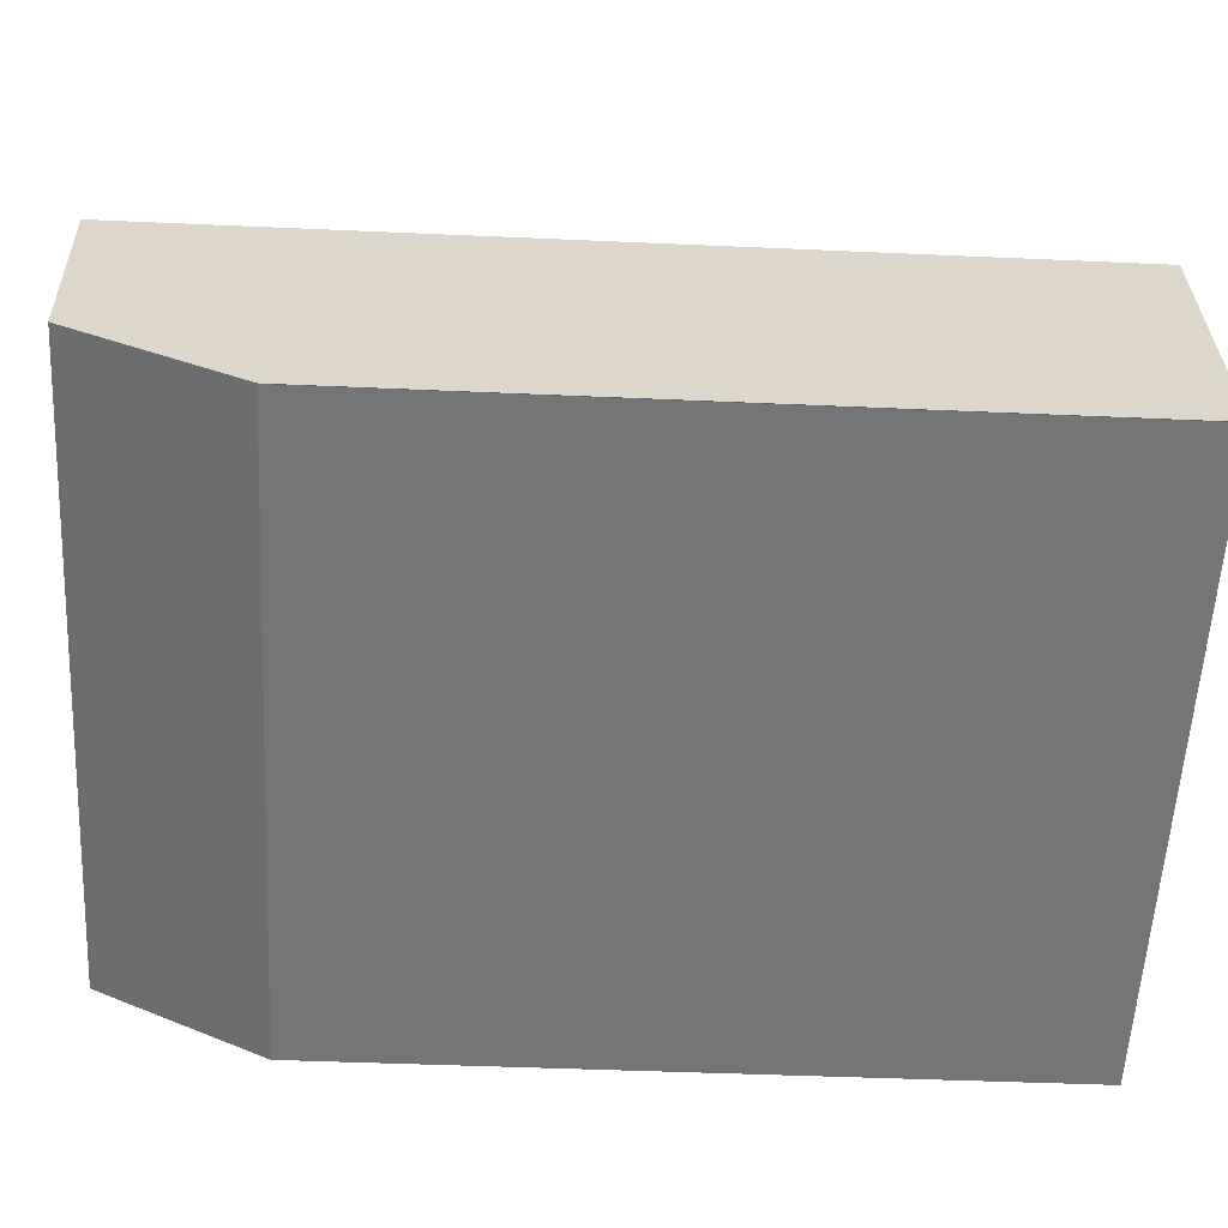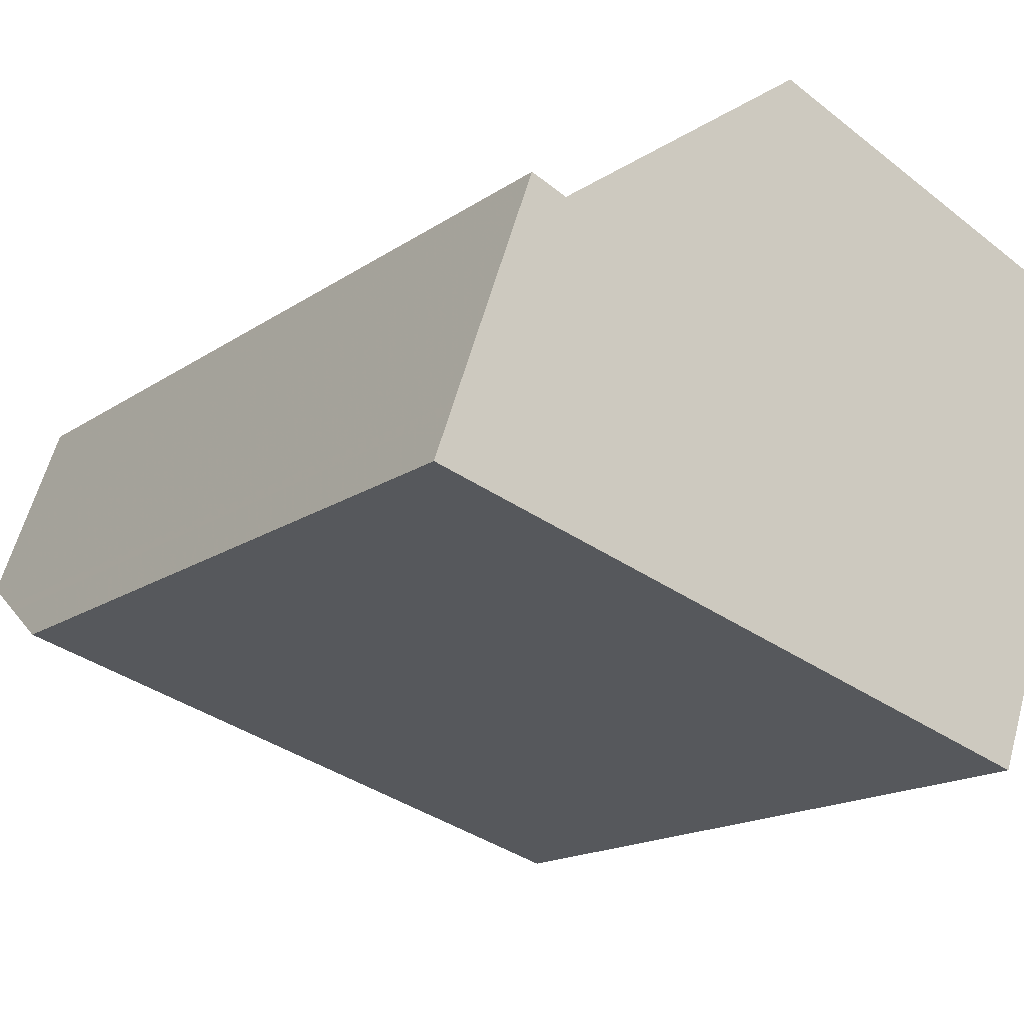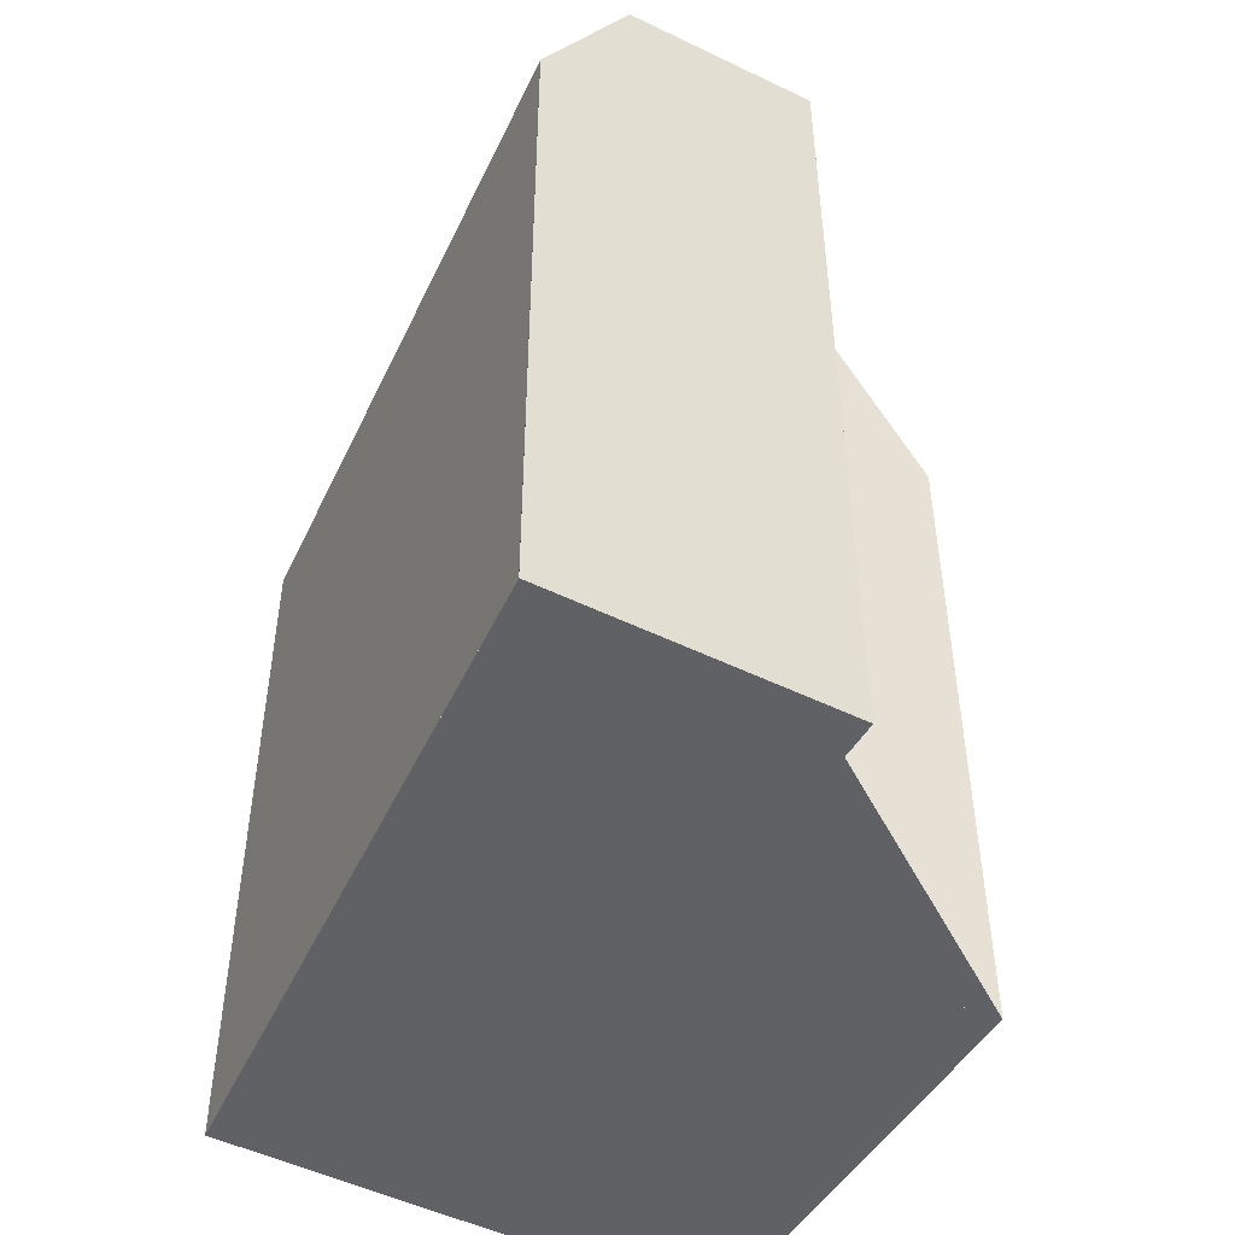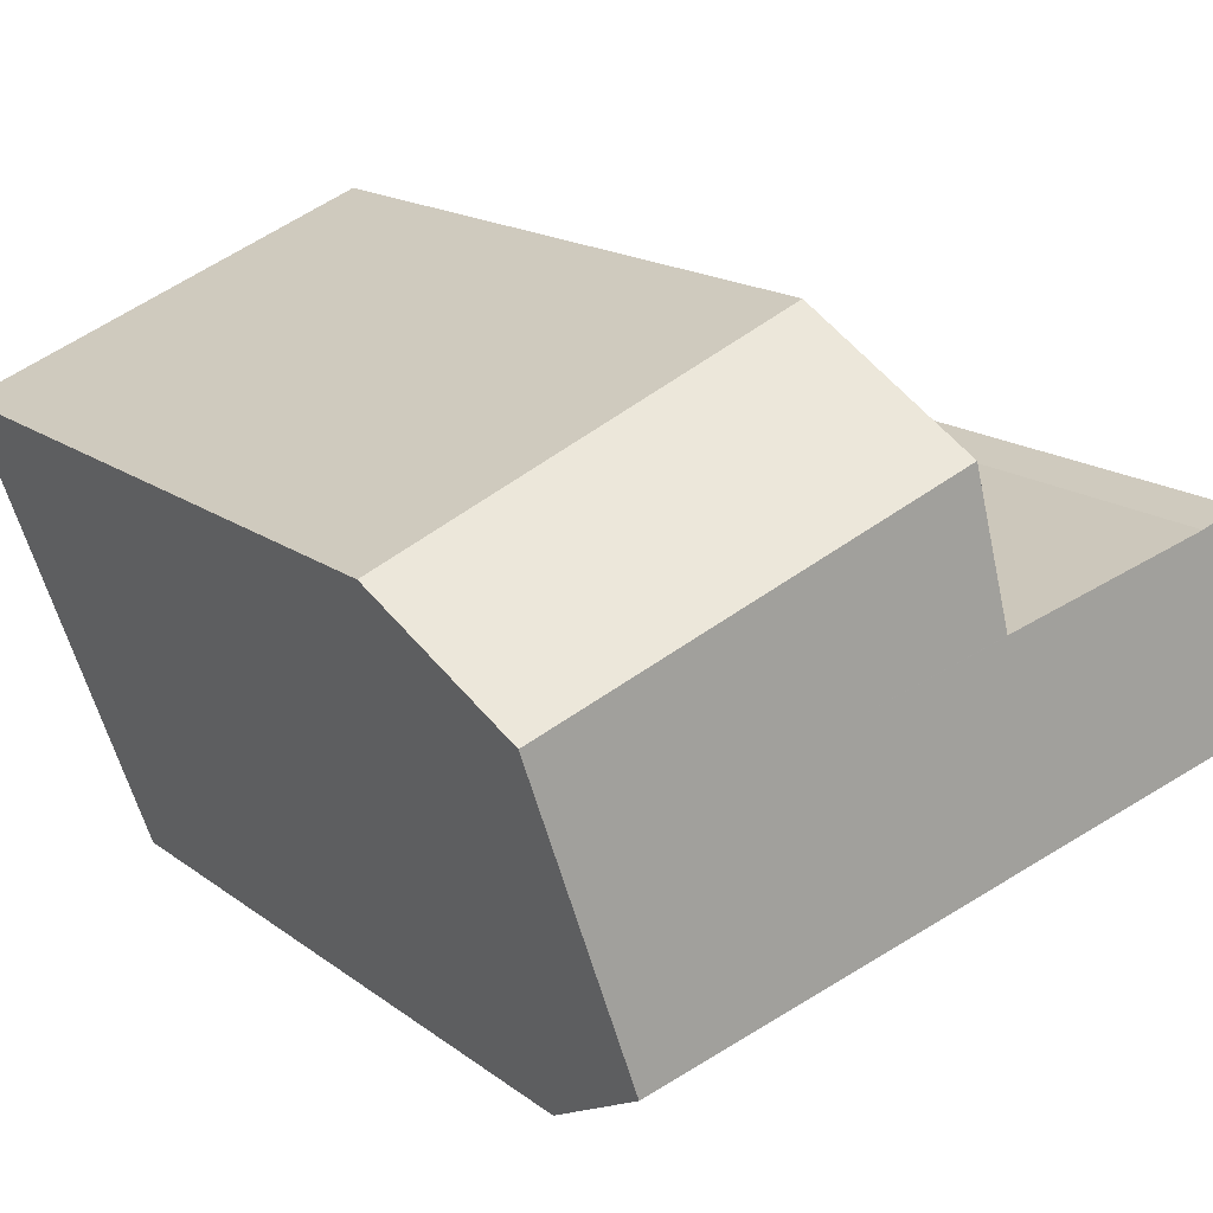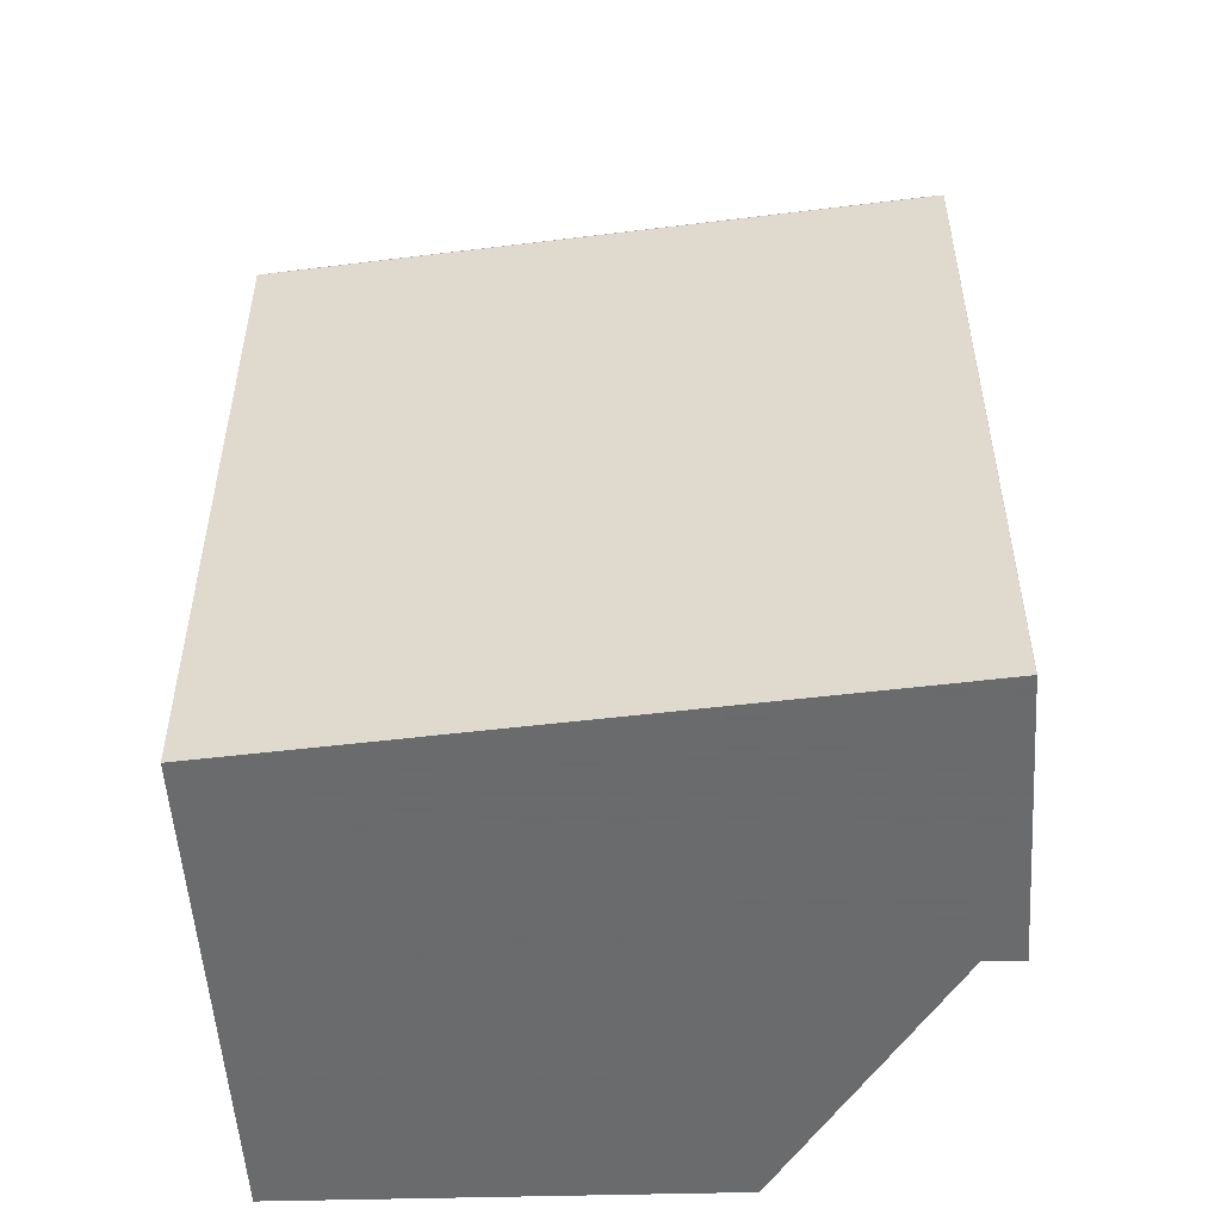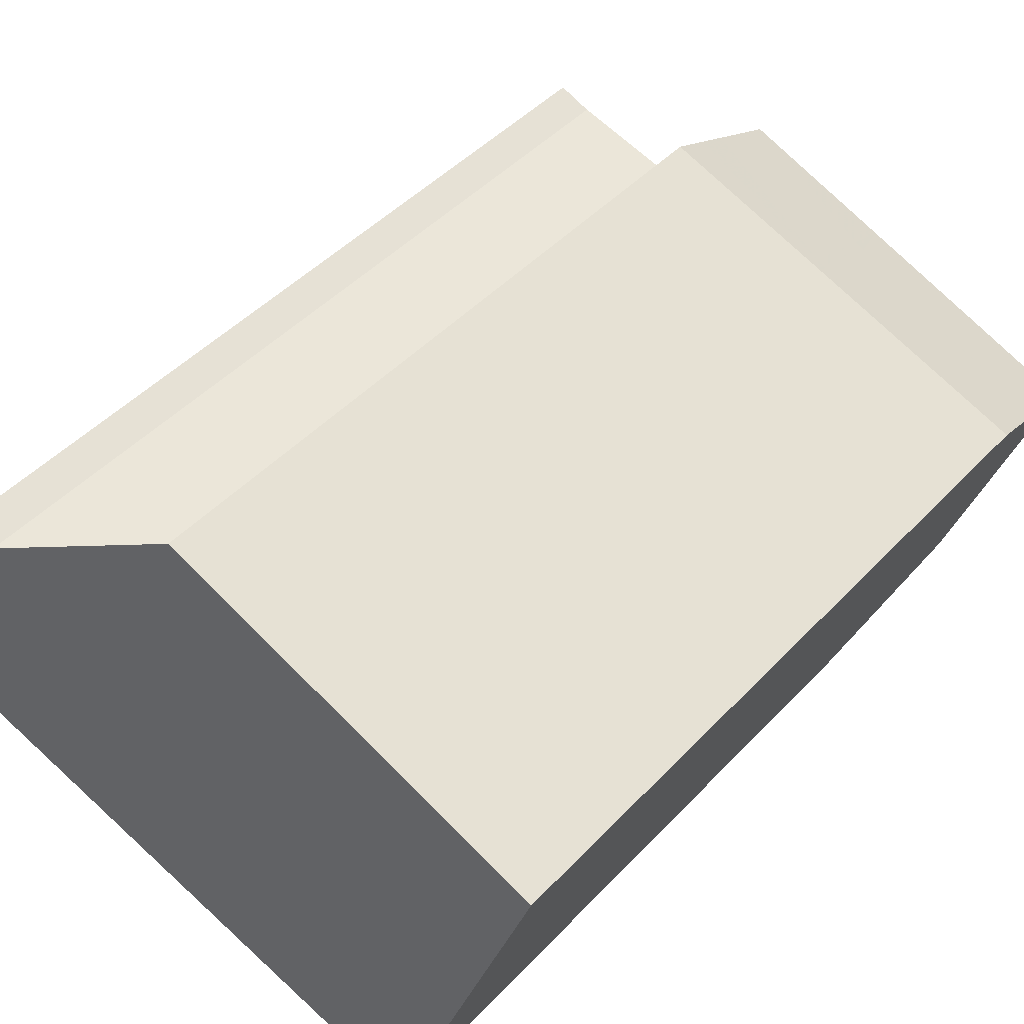
<metadata>
{"format":"obj","ext":"obj","renderer":"f3d","projection":"perspective","resolution":1024,"background":"white","views":[{"elev":-40.4,"azim":86.8,"up":"+Y"},{"elev":-16.1,"azim":144.4,"up":"+Y"},{"elev":-50.0,"azim":81.3,"up":"+Z"},{"elev":16.1,"azim":-33.5,"up":"+Y"},{"elev":-53.2,"azim":23.3,"up":"+Z"},{"elev":45.7,"azim":-140.0,"up":"+Y"}]}
</metadata>
<code>
v -439.8 -1059 13.97
v -436.7 -1058 13.99
v -436.2 -1058 13.99
v -447.1 -1058 11.34
v -440.8 -1055 11.16
v -434.7 -1062 11.4
v -434.7 -1062 11.4
v -444.5 -1065 11.34
v -446.6 -1059 13.95
v -440.4 -1057 14
v -445 -1064 13.9
v -435.2 -1061 13.96
v -440.4 -1057 14
v -446.6 -1059 13.95
v -435.2 -1061 13.96
v -445 -1064 13.9
v -440.7 -1056 11.91
v -444.6 -1057 11.27
v -438.3 -1062 13.94
v -438.3 -1062 13.94
v -439.3 -1059 13.97
v -437.8 -1063 11.38
v -446.9 -1058 12.38
v -440.5 -1057 13.57
v -434.9 -1061 12.68
v -438.1 -1062 12.73
v -444.8 -1064 12.82
v -436.2 -1063 11.39
v -437.8 -1063 11.42
v -444.6 -1065 11.51
v -446.8 -1058 12.76
v -445.1 -1058 12.71
v -440.6 -1056 12.58
v -444.9 -1058 13.96
v -445.1 -1058 12.72
v -443.6 -1063 13.91
v -443.6 -1063 13.91
v -444.9 -1058 13.96
v -443.5 -1064 12.8
v -445.1 -1058 12.71
v -443.3 -1064 11.49
v -443.2 -1065 11.35
v -445.3 -1057 11.29
v -443.5 -1056 11.24
v -443.5 -1056 11.45
v -441.3 -1063 13.93
v -441.3 -1063 13.93
v -443 -1058 13.98
v -441.1 -1063 12.77
v -440.9 -1064 11.46
v -440.8 -1064 11.37
v -443 -1058 13.98
v -443.2 -1057 13.06
v -443.3 -1057 12.65
v -440.4 -1057 14
v -443 -1058 13.98
v -444.9 -1059 13.96
v -446.5 -1059 13.95
v -441.1 -1062 13.93
v -441.1 -1062 13.93
v -442.8 -1058 13.98
v -442.9 -1058 13.98
v -440.9 -1063 12.77
v -440.7 -1064 11.46
v -440.7 -1064 11.37
v -443.4 -1056 11.24
v -443.3 -1056 11.48
v -443 -1057 13.1
v -442.9 -1058 13.98
v -443.1 -1057 12.65
v -436.2 -1058 13.99
v -439.3 -1059 13.97
v -442.2 -1060 13.96
v -444.4 -1060 13.94
v -446 -1061 13.94
v -442.3 -1060 13.96
v -438.2 -1062 13.95
v -438.2 -1062 13.95
v -439 -1059 13.98
v -439 -1059 13.98
v -438 -1062 12.73
v -437.9 -1063 11.7
v -437.9 -1063 11.42
v -437.8 -1063 11.38
v -435.8 -1059 13.98
v -438.7 -1060 13.96
v -438.9 -1060 13.96
v -441.8 -1061 13.95
v -444.1 -1061 13.93
v -445.7 -1062 13.92
v -442 -1061 13.95
v -435.2 -1061 13.96
v -436.2 -1058 13.99
v -436.2 -1058 13.99
v -435.2 -1061 13.96
v -434.9 -1061 12.68
v -434.7 -1062 11.4
v -435.8 -1059 13.98
v -435 -1061 13.01
v -436.5 -1062 12.71
v -438 -1062 12.4
v -440.9 -1064 11.81
v -442.5 -1064 11.48
v -443.2 -1065 11.35
v -440.8 -1064 11.84
v -438 -1062 12.4
v -435 -1061 13.02
v -446.6 -1059 13.95
v -446.8 -1058 12.76
v -446.9 -1058 12.38
v -447 -1058 11.34
v -445 -1064 13.9
v -446.6 -1059 13.95
v -446.5 -1059 13.95
v -445 -1064 13.9
v -444.8 -1064 12.82
v -444.5 -1065 11.51
v -444.5 -1065 11.34
v -446 -1061 13.94
v -445.6 -1062 13.92
v -443 -1064 11.35
v -443 -1064 11.39
v -444.8 -1058 12.77
v -444.6 -1058 13.97
v -444.8 -1058 12.7
v -445 -1057 11.28
v -443.3 -1063 13.91
v -444.6 -1058 13.96
v -444.6 -1058 13.97
v -443.2 -1064 12.8
v -443.3 -1063 13.91
v -443 -1064 11.49
v -444.1 -1060 13.95
v -443.8 -1061 13.93
v -439.3 -1059 13.97
v -439.8 -1059 13.97
v -439.8 -1059 0
v -439.3 -1059 0
v -436.2 -1058 13.99
v -436.7 -1058 13.99
v -436.7 -1058 0
v -436.2 -1058 -1.776e-15
v -436.2 -1058 13.99
v -436.2 -1058 13.99
v -436.2 -1058 0
v -436.2 -1058 1.776e-15
v -447 -1058 11.34
v -447.1 -1058 11.34
v -447.1 -1058 0
v -447 -1058 0
v -440.7 -1056 11.91
v -440.8 -1055 11.16
v -440.8 -1055 0
v -440.7 -1056 0
v -434.7 -1062 11.4
v -434.7 -1062 11.4
v -434.7 -1062 0
v -434.7 -1062 0
v -434.7 -1062 11.4
v -434.7 -1062 11.4
v -434.7 -1062 0
v -434.7 -1062 1.776e-15
v -444.6 -1065 11.51
v -444.5 -1065 11.34
v -444.5 -1065 0
v -444.6 -1065 0
v -440.4 -1057 14
v -440.4 -1057 14
v -440.4 -1057 0
v -440.4 -1057 0
v -445.7 -1062 13.92
v -445 -1064 13.9
v -445 -1064 0
v -445.7 -1062 -1.776e-15
v -446.8 -1058 12.76
v -446.6 -1059 13.95
v -446.6 -1059 0
v -446.8 -1058 0
v -435 -1061 13.02
v -435.2 -1061 13.96
v -435.2 -1061 0
v -435 -1061 0
v -440.6 -1056 12.58
v -440.7 -1056 11.91
v -440.7 -1056 0
v -440.6 -1056 0
v -443.5 -1056 11.24
v -444.6 -1057 11.27
v -444.6 -1057 0
v -443.5 -1056 0
v -439 -1059 13.98
v -439.3 -1059 13.97
v -439.3 -1059 0
v -439 -1059 0
v -437.8 -1063 11.38
v -437.8 -1063 11.38
v -437.8 -1063 0
v -437.8 -1063 0
v -447.1 -1058 11.34
v -446.9 -1058 12.38
v -446.9 -1058 1.776e-15
v -447.1 -1058 0
v -440.4 -1057 14
v -440.5 -1057 13.57
v -440.5 -1057 1.776e-15
v -440.4 -1057 0
v -434.7 -1062 11.4
v -434.9 -1061 12.68
v -434.9 -1061 0
v -434.7 -1062 0
v -445 -1064 13.9
v -444.8 -1064 12.82
v -444.8 -1064 0
v -445 -1064 0
v -437.8 -1063 11.38
v -436.2 -1063 11.39
v -436.2 -1063 0
v -437.8 -1063 0
v -444.8 -1064 12.82
v -444.6 -1065 11.51
v -444.6 -1065 0
v -444.8 -1064 0
v -446.9 -1058 12.38
v -446.8 -1058 12.76
v -446.8 -1058 0
v -446.9 -1058 1.776e-15
v -440.5 -1057 13.57
v -440.6 -1056 12.58
v -440.6 -1056 0
v -440.5 -1057 1.776e-15
v -444.5 -1065 11.34
v -443.2 -1065 11.35
v -443.2 -1065 0
v -444.5 -1065 0
v -445 -1057 11.28
v -445.3 -1057 11.29
v -445.3 -1057 0
v -445 -1057 0
v -443.4 -1056 11.24
v -443.5 -1056 11.24
v -443.5 -1056 0
v -443.4 -1056 -1.776e-15
v -443 -1064 11.35
v -440.8 -1064 11.37
v -440.8 -1064 1.776e-15
v -443 -1064 0
v -439.8 -1059 13.97
v -440.4 -1057 14
v -440.4 -1057 0
v -439.8 -1059 0
v -446.6 -1059 13.95
v -446.5 -1059 13.95
v -446.5 -1059 -1.776e-15
v -446.6 -1059 0
v -440.8 -1064 11.37
v -440.7 -1064 11.37
v -440.7 -1064 0
v -440.8 -1064 1.776e-15
v -440.8 -1055 11.16
v -443.4 -1056 11.24
v -443.4 -1056 -1.776e-15
v -440.8 -1055 0
v -435.8 -1059 13.98
v -436.2 -1058 13.99
v -436.2 -1058 1.776e-15
v -435.8 -1059 0
v -446.5 -1059 13.95
v -446 -1061 13.94
v -446 -1061 1.776e-15
v -446.5 -1059 -1.776e-15
v -436.7 -1058 13.99
v -439 -1059 13.98
v -439 -1059 0
v -436.7 -1058 0
v -440.7 -1064 11.37
v -437.8 -1063 11.38
v -437.8 -1063 0
v -440.7 -1064 0
v -435.2 -1061 13.96
v -435.8 -1059 13.98
v -435.8 -1059 0
v -435.2 -1061 0
v -446 -1061 13.94
v -445.7 -1062 13.92
v -445.7 -1062 -1.776e-15
v -446 -1061 1.776e-15
v -436.2 -1058 13.99
v -436.2 -1058 13.99
v -436.2 -1058 -1.776e-15
v -436.2 -1058 0
v -436.2 -1063 11.39
v -434.7 -1062 11.4
v -434.7 -1062 1.776e-15
v -436.2 -1063 0
v -443.2 -1065 11.35
v -443.2 -1065 11.35
v -443.2 -1065 0
v -443.2 -1065 0
v -434.9 -1061 12.68
v -435 -1061 13.02
v -435 -1061 0
v -434.9 -1061 0
v -445.3 -1057 11.29
v -447 -1058 11.34
v -447 -1058 0
v -445.3 -1057 0
v -444.5 -1065 11.34
v -444.5 -1065 11.34
v -444.5 -1065 0
v -444.5 -1065 0
v -443.2 -1065 11.35
v -443 -1064 11.35
v -443 -1064 0
v -443.2 -1065 0
v -444.6 -1057 11.27
v -445 -1057 11.28
v -445 -1057 0
v -444.6 -1057 0
v -439.8 -1059 0
v -436.7 -1058 0
v -436.2 -1058 0
v -434.7 -1062 0
v -434.7 -1062 0
v -444.5 -1065 0
v -447.1 -1058 0
v -440.8 -1055 0
f 45 18 44
f 94 79 80 2 93
f 100 81 78 95 99
f 109 32 35 34 108
f 62 10 55 61
f 60 20 26 63
f 35 32 40
f 101 81 100
f 82 29 83
f 28 22 29
f 83 29 22 84
f 110 32 109
f 111 43 40 32 110
f 124 34 35 123
f 114 58 9 113
f 116 27 16 115
f 123 35 40 125
f 117 30 27 116
f 118 8 30 117
f 125 40 43 126
f 67 45 44 66
f 129 48 56 128
f 131 47 49 130
f 130 49 102 103 132
f 132 103 122
f 69 52 53 68
f 68 53 54 70
f 70 54 45 67
f 73 61 55 1 21 72
f 119 75 58 114
f 128 56 76 133
f 61 56 48 62
f 63 49 47 60
f 102 49 63 105
f 65 51 50 64
f 66 5 17 67
f 68 24 13 69
f 70 33 24 68
f 67 17 33 70
f 76 56 61 73
f 98 86 79 94
f 88 73 72 87
f 120 90 75 119
f 133 76 91 134
f 91 76 73 88
f 79 72 21 80
f 81 26 20 78
f 106 26 81 101
f 105 63 26 106
f 84 65 64 83
f 87 72 79 86
f 92 77 86 98
f 87 19 59 88
f 112 11 90 120
f 134 91 46 127
f 88 59 46 91
f 86 77 19 87
f 93 3 71 94
f 99 95 15 107
f 96 25 6 7 97
f 94 71 85 98
f 98 85 12 92
f 99 96 100
f 100 96 97 28 29 82 101
f 102 50 103
f 122 103 50 51 121
f 105 64 50 102
f 101 82 106
f 106 82 83 64 105
f 107 25 96 99
f 108 14 31 109
f 109 31 23 110
f 110 23 4 111
f 113 38 57 114
f 115 37 39 116
f 116 39 41 117
f 117 41 42 118
f 114 57 74 119
f 119 74 89 120
f 120 89 36 112
f 121 104 122
f 123 53 52 124
f 125 54 53 123
f 126 18 45 54 125
f 128 57 38 129
f 130 39 37 131
f 132 41 39 130
f 122 104 42 41 132
f 133 74 57 128
f 134 89 74 133
f 127 36 89 134
f 136 137 138 135
f 140 141 142 139
f 144 145 146 143
f 148 149 150 147
f 152 153 154 151
f 156 157 158 155
f 160 161 162 159
f 164 165 166 163
f 168 169 170 167
f 172 173 174 171
f 176 177 178 175
f 180 181 182 179
f 184 185 186 183
f 188 189 190 187
f 192 193 194 191
f 196 197 198 195
f 200 201 202 199
f 204 205 206 203
f 208 209 210 207
f 212 213 214 211
f 216 217 218 215
f 220 221 222 219
f 224 225 226 223
f 228 229 230 227
f 232 233 234 231
f 236 237 238 235
f 240 241 242 239
f 244 245 246 243
f 248 249 250 247
f 252 253 254 251
f 256 257 258 255
f 260 261 262 259
f 264 265 266 263
f 268 269 270 267
f 272 273 274 271
f 276 277 278 275
f 280 281 282 279
f 284 285 286 283
f 288 289 290 287
f 292 293 294 291
f 296 297 298 295
f 300 301 302 299
f 304 305 306 303
f 308 309 310 307
f 312 313 314 311
f 316 317 318 315
f 320 321 322 323 324 325 326 319

</code>
